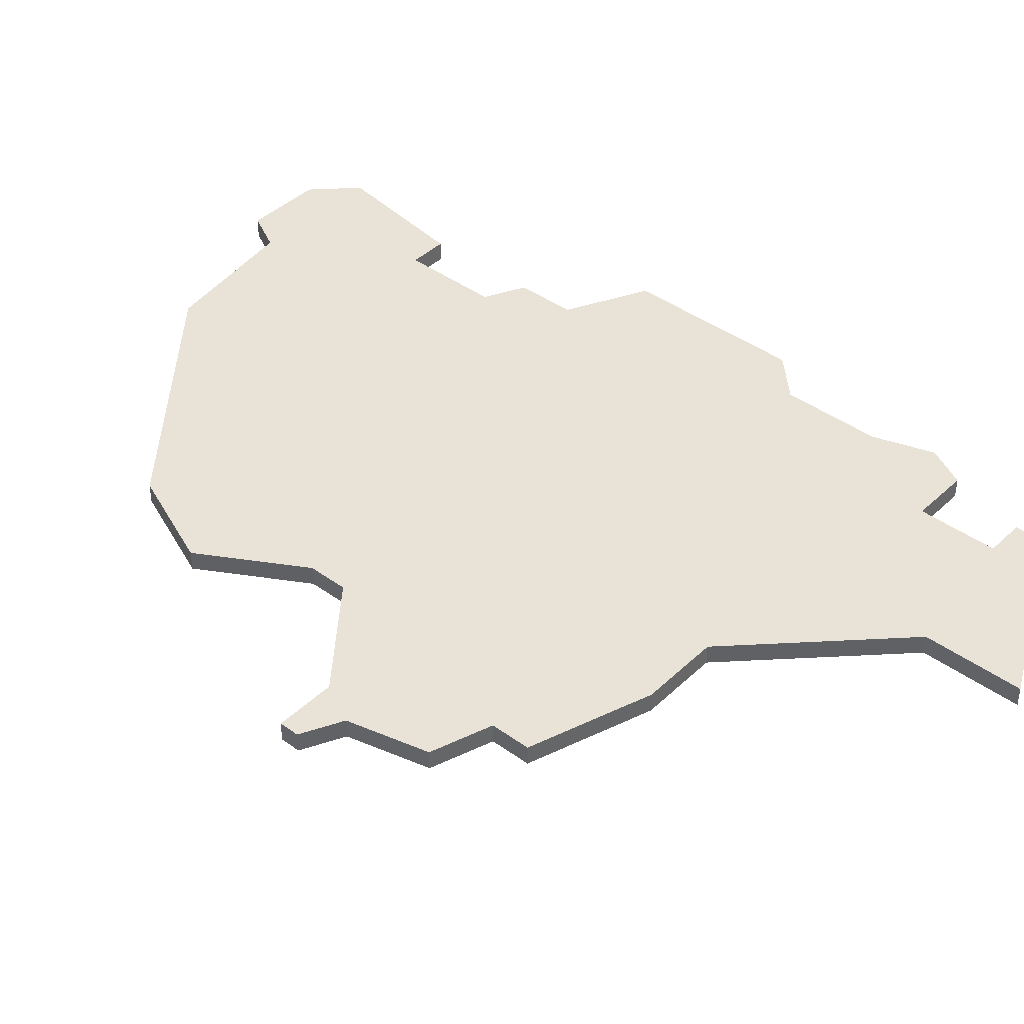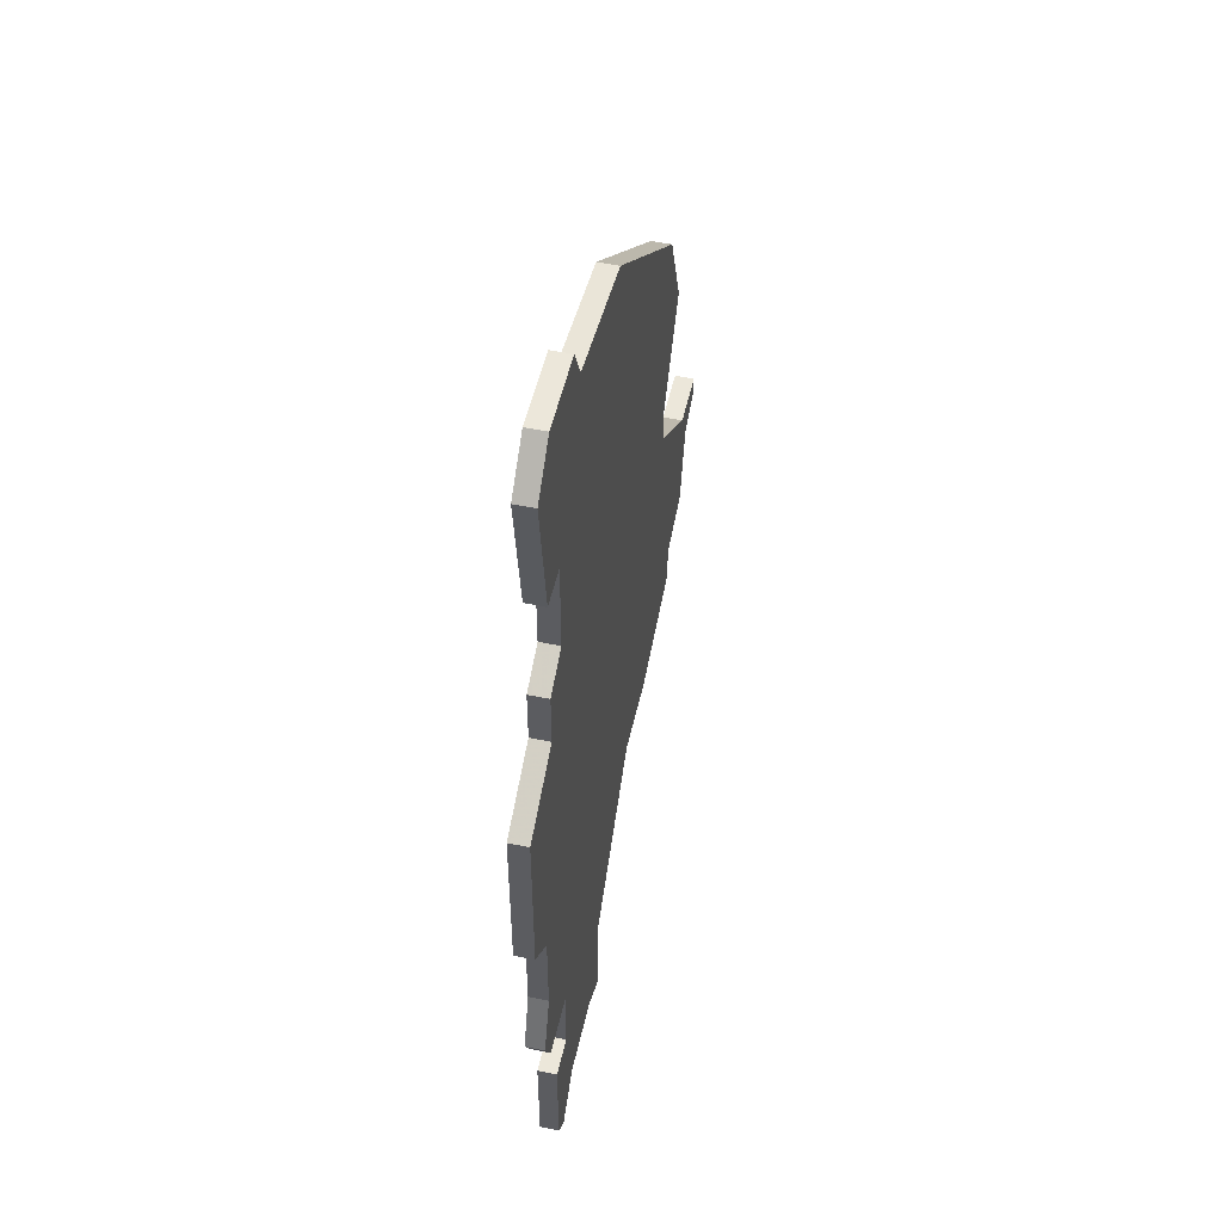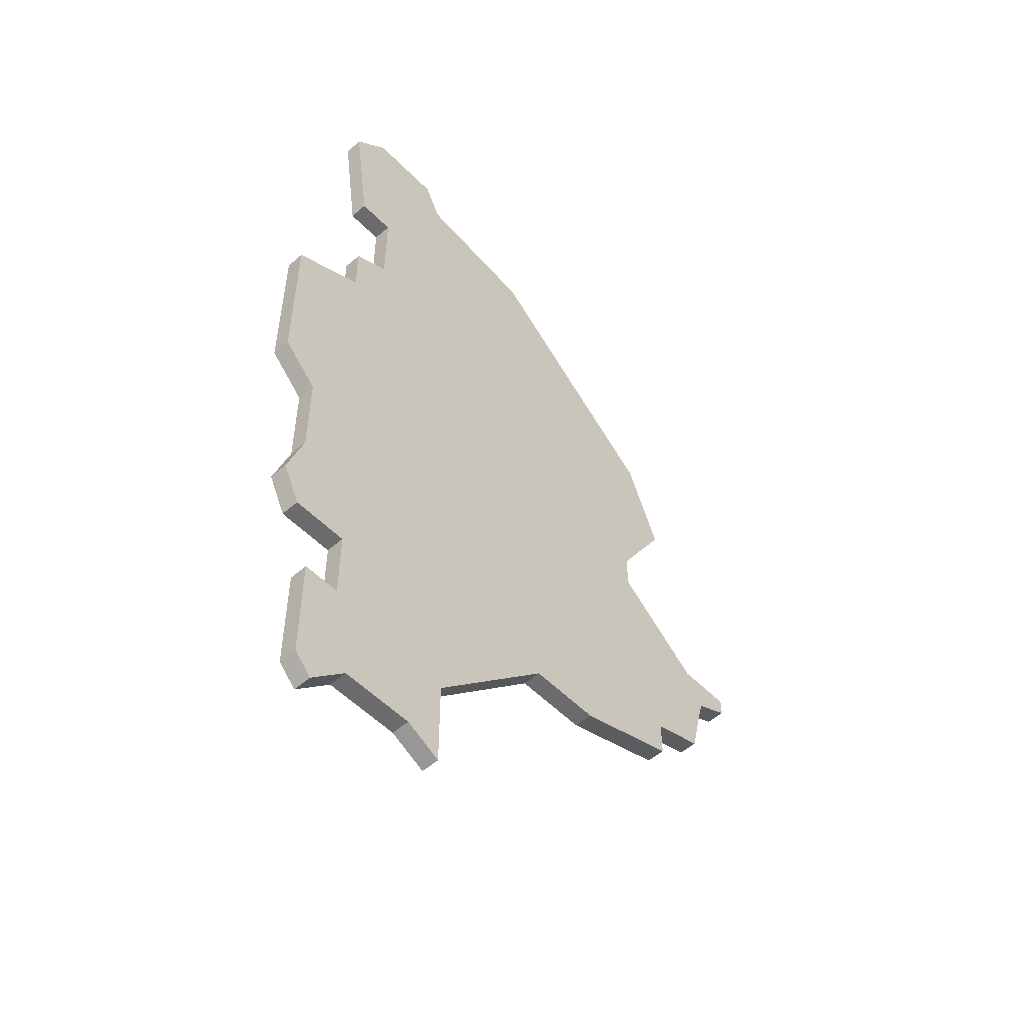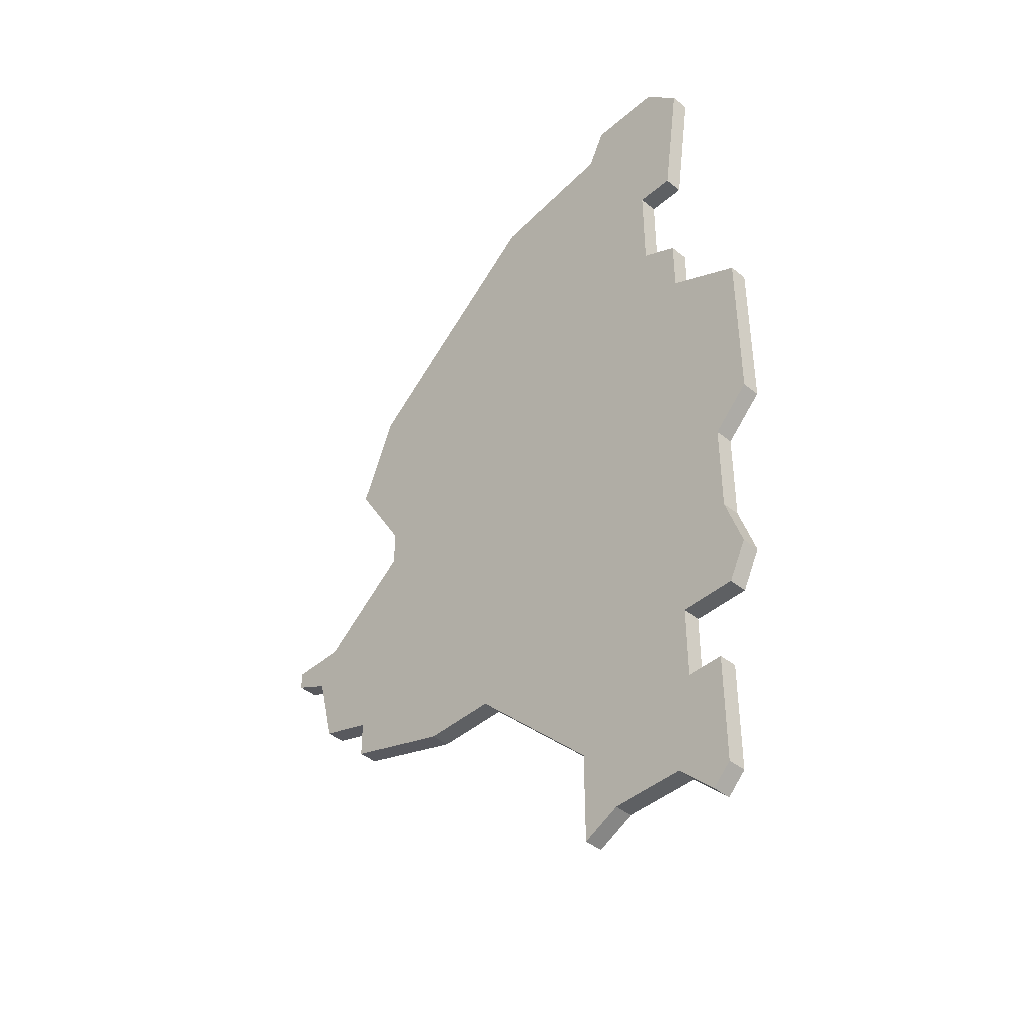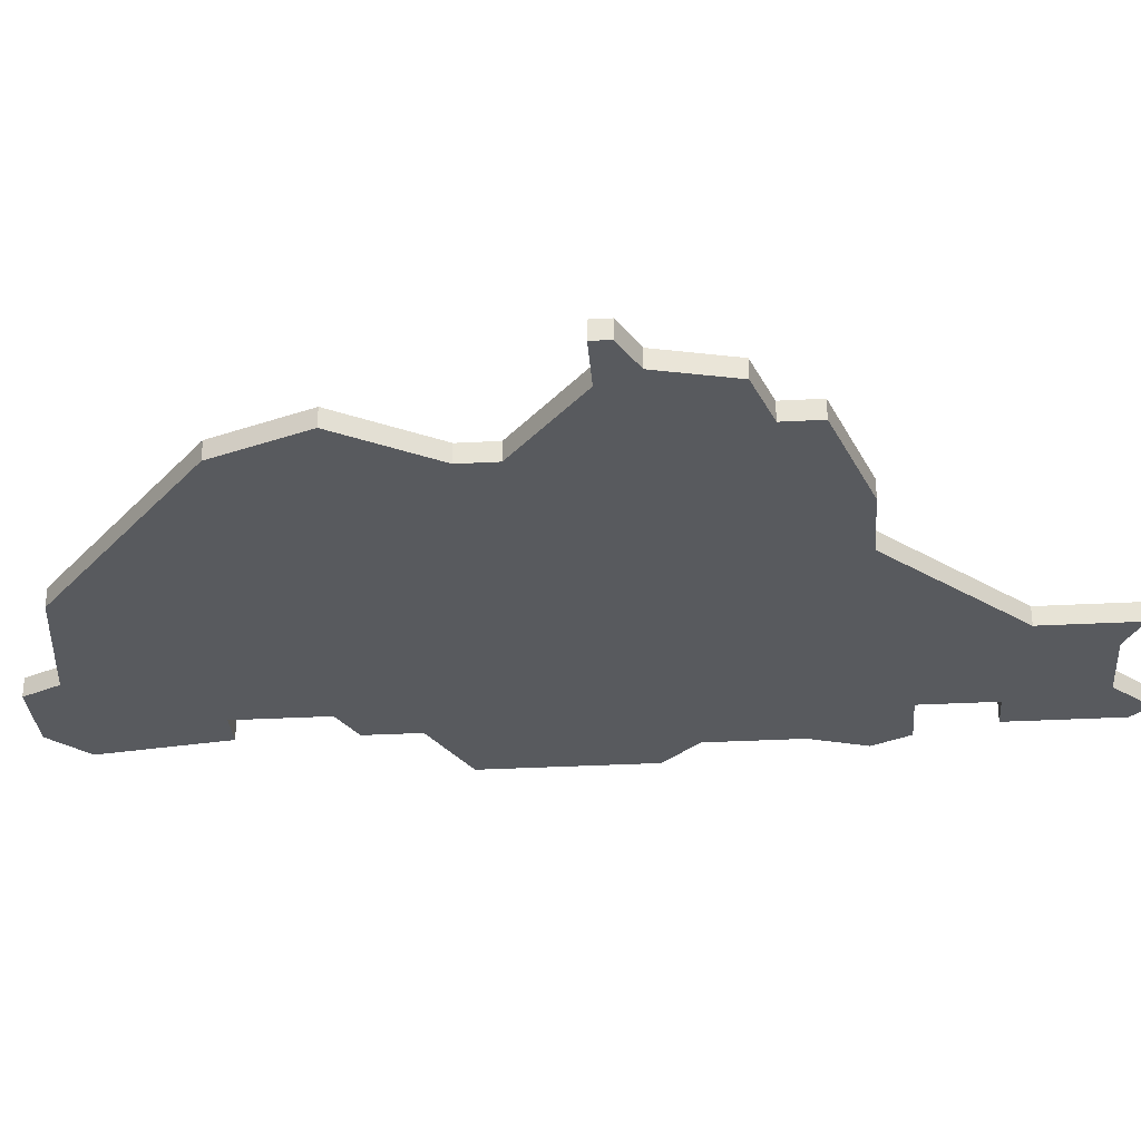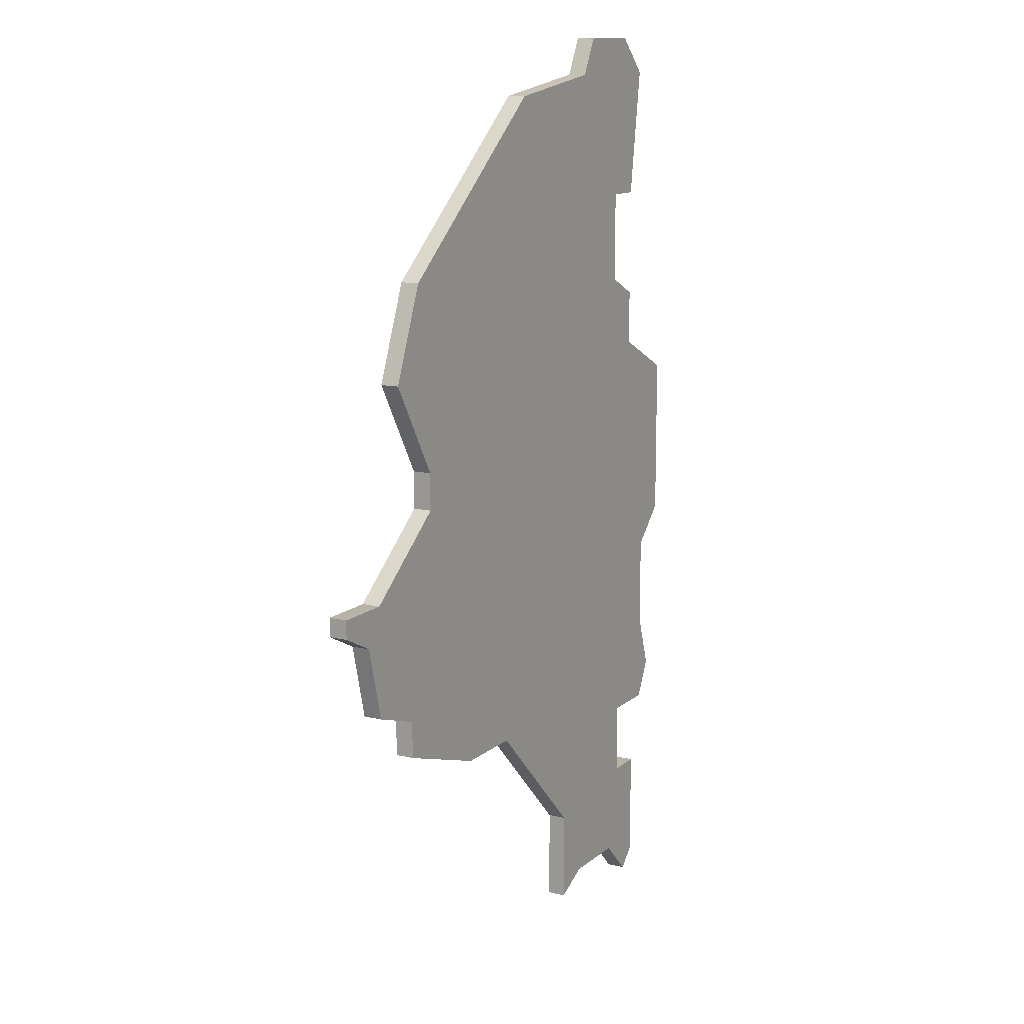
<metadata>
{"format":"obj","ext":"obj","renderer":"f3d","projection":"perspective","resolution":1024,"background":"white","views":[{"elev":41.4,"azim":-48.7,"up":"+Z"},{"elev":51.6,"azim":102.6,"up":"+Y"},{"elev":-53.5,"azim":133.0,"up":"+Y"},{"elev":-42.6,"azim":45.8,"up":"+Y"},{"elev":-30.9,"azim":-85.5,"up":"+Z"},{"elev":12.8,"azim":-60.4,"up":"+Y"}]}
</metadata>
<code>
v 3378 -292 0
v 3381 -297 0
v 3381 -299 0
v 3376 -303 0
v 3373 -303 0
v 3373 -304 0
v 3375 -305 0
v 3376 -309 0
v 3379 -310 0
v 3379 -312 0
v 3385 -314 0
v 3389 -314 0
v 3396 -321 0
v 3396 -326 0
v 3398 -325 0
v 3402 -325 0
v 3404 -327 0
v 3405 -326 0
v 3405 -320 0
v 3403 -320 0
v 3403 -316 0
v 3406 -316 0
v 3407 -314 0
v 3406 -311 0
v 3406 -306 0
v 3408 -304 0
v 3408 -295 0
v 3404 -293 0
v 3404 -290 0
v 3402 -289 0
v 3402 -284 0
v 3404 -284 0
v 3405 -277 0
v 3403 -275 0
v 3399 -275 0
v 3398 -277 0
v 3391 -278 0
v 3380 -287 0
v 3378 -292 1
v 3381 -297 1
v 3381 -299 1
v 3376 -303 1
v 3373 -303 1
v 3373 -304 1
v 3375 -305 1
v 3376 -309 1
v 3379 -310 1
v 3379 -312 1
v 3385 -314 1
v 3389 -314 1
v 3396 -321 1
v 3396 -326 1
v 3398 -325 1
v 3402 -325 1
v 3404 -327 1
v 3405 -326 1
v 3405 -320 1
v 3403 -320 1
v 3403 -316 1
v 3406 -316 1
v 3407 -314 1
v 3406 -311 1
v 3406 -306 1
v 3408 -304 1
v 3408 -295 1
v 3404 -293 1
v 3404 -290 1
v 3402 -289 1
v 3402 -284 1
v 3404 -284 1
v 3405 -277 1
v 3403 -275 1
v 3399 -275 1
v 3398 -277 1
v 3391 -278 1
v 3380 -287 1
f 2 1 38
f 6 5 4
f 9 8 7
f 11 10 9
f 15 14 13
f 18 17 16
f 20 19 18
f 23 22 21
f 27 26 25
f 30 29 28
f 33 32 31
f 35 34 33
f 38 37 36
f 7 6 4
f 11 9 7
f 16 15 13
f 20 18 16
f 24 23 21
f 28 27 25
f 35 33 31
f 2 38 36
f 7 4 3
f 12 11 7
f 16 13 12
f 21 20 16
f 25 24 21
f 30 28 25
f 35 31 30
f 3 2 36
f 12 7 3
f 21 16 12
f 30 25 21
f 36 35 30
f 12 3 36
f 30 21 12
f 12 36 30
f 76 39 40
f 42 43 44
f 45 46 47
f 47 48 49
f 51 52 53
f 54 55 56
f 56 57 58
f 59 60 61
f 63 64 65
f 66 67 68
f 69 70 71
f 71 72 73
f 74 75 76
f 42 44 45
f 45 47 49
f 51 53 54
f 54 56 58
f 59 61 62
f 63 65 66
f 69 71 73
f 74 76 40
f 41 42 45
f 45 49 50
f 50 51 54
f 54 58 59
f 59 62 63
f 63 66 68
f 68 69 73
f 74 40 41
f 41 45 50
f 50 54 59
f 59 63 68
f 68 73 74
f 74 41 50
f 50 59 68
f 68 74 50
f 40 39 2
f 2 39 1
f 41 40 3
f 3 40 2
f 42 41 4
f 4 41 3
f 43 42 5
f 5 42 4
f 44 43 6
f 6 43 5
f 45 44 7
f 7 44 6
f 46 45 8
f 8 45 7
f 47 46 9
f 9 46 8
f 48 47 10
f 10 47 9
f 49 48 11
f 11 48 10
f 50 49 12
f 12 49 11
f 51 50 13
f 13 50 12
f 52 51 14
f 14 51 13
f 53 52 15
f 15 52 14
f 54 53 16
f 16 53 15
f 55 54 17
f 17 54 16
f 56 55 18
f 18 55 17
f 57 56 19
f 19 56 18
f 58 57 20
f 20 57 19
f 59 58 21
f 21 58 20
f 60 59 22
f 22 59 21
f 61 60 23
f 23 60 22
f 62 61 24
f 24 61 23
f 63 62 25
f 25 62 24
f 64 63 26
f 26 63 25
f 65 64 27
f 27 64 26
f 66 65 28
f 28 65 27
f 67 66 29
f 29 66 28
f 68 67 30
f 30 67 29
f 69 68 31
f 31 68 30
f 70 69 32
f 32 69 31
f 71 70 33
f 33 70 32
f 72 71 34
f 34 71 33
f 73 72 35
f 35 72 34
f 74 73 36
f 36 73 35
f 75 74 37
f 37 74 36
f 39 76 1
f 1 76 38
f 76 75 38
f 38 75 37

</code>
